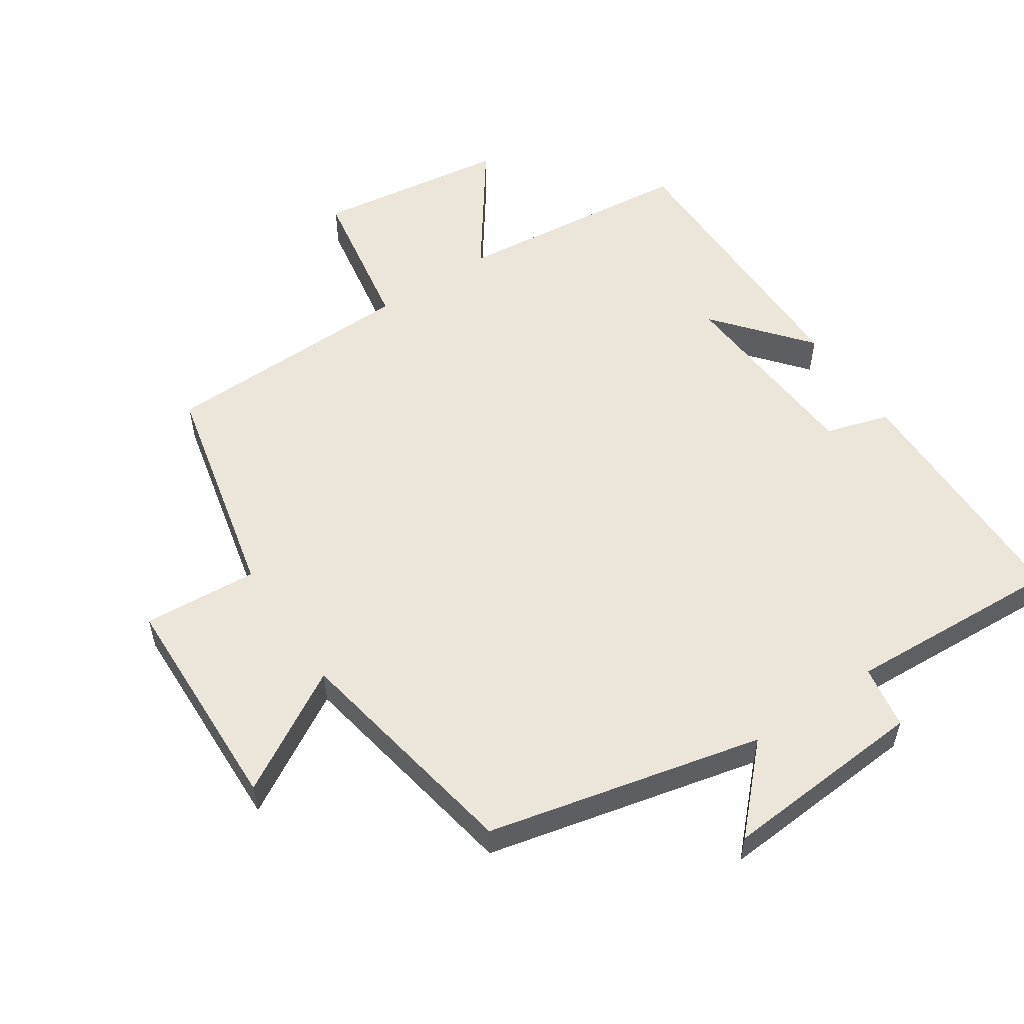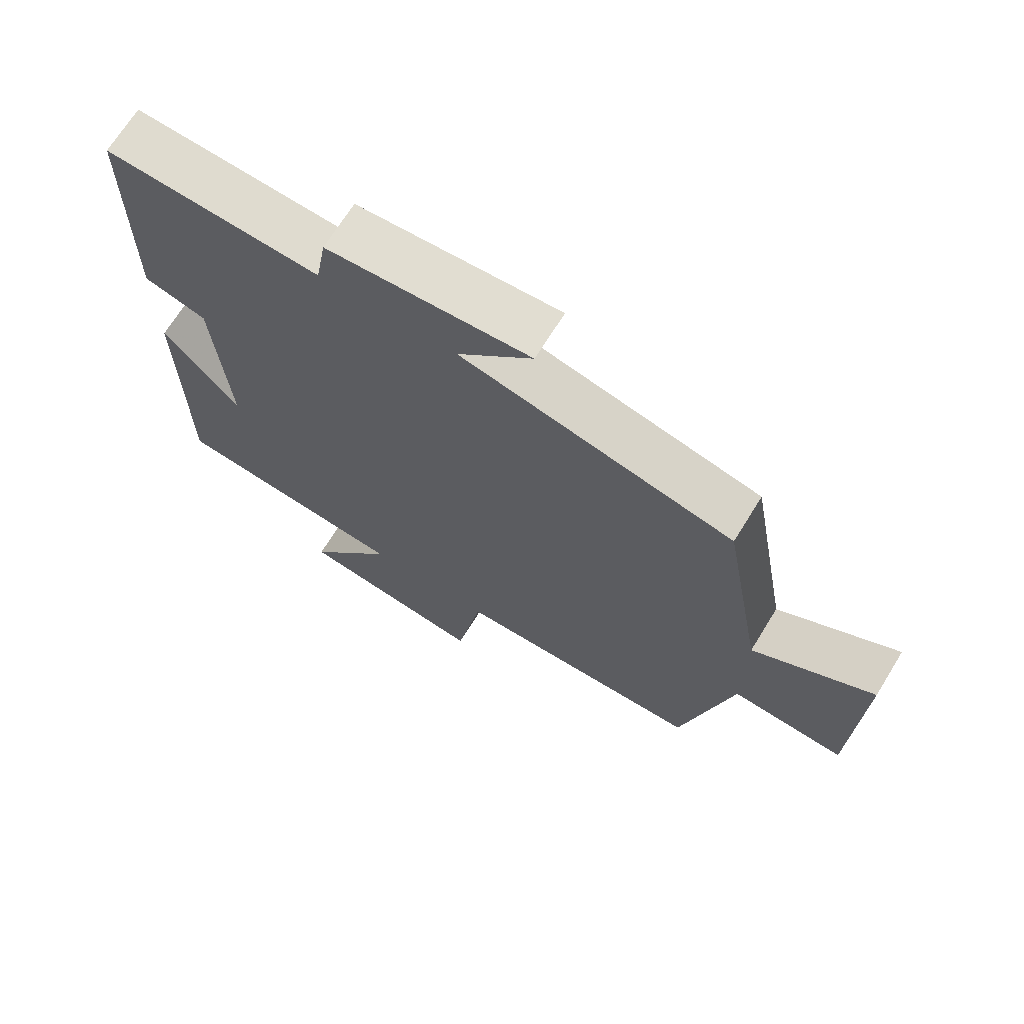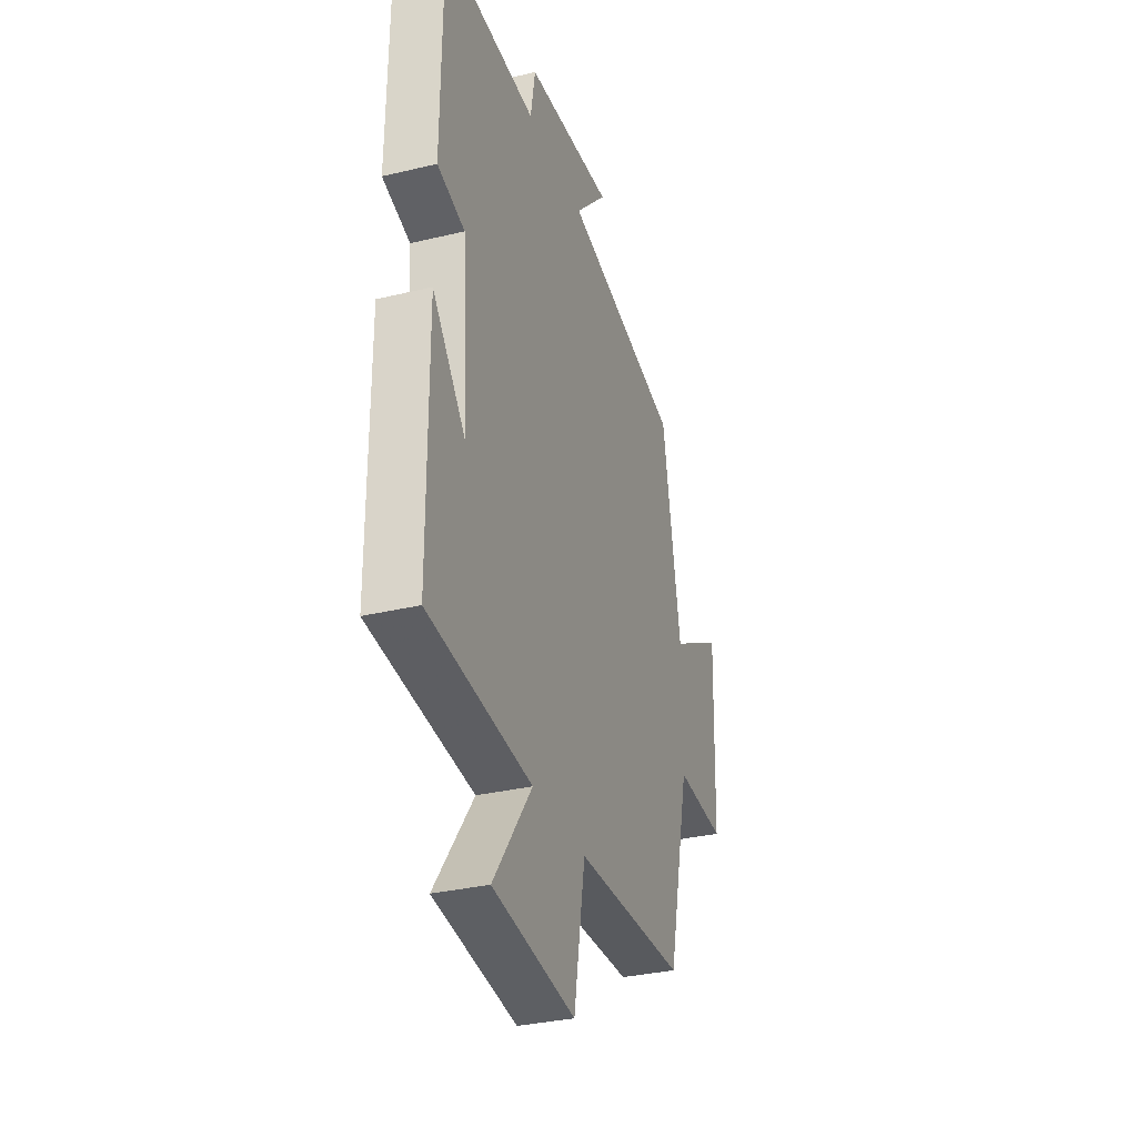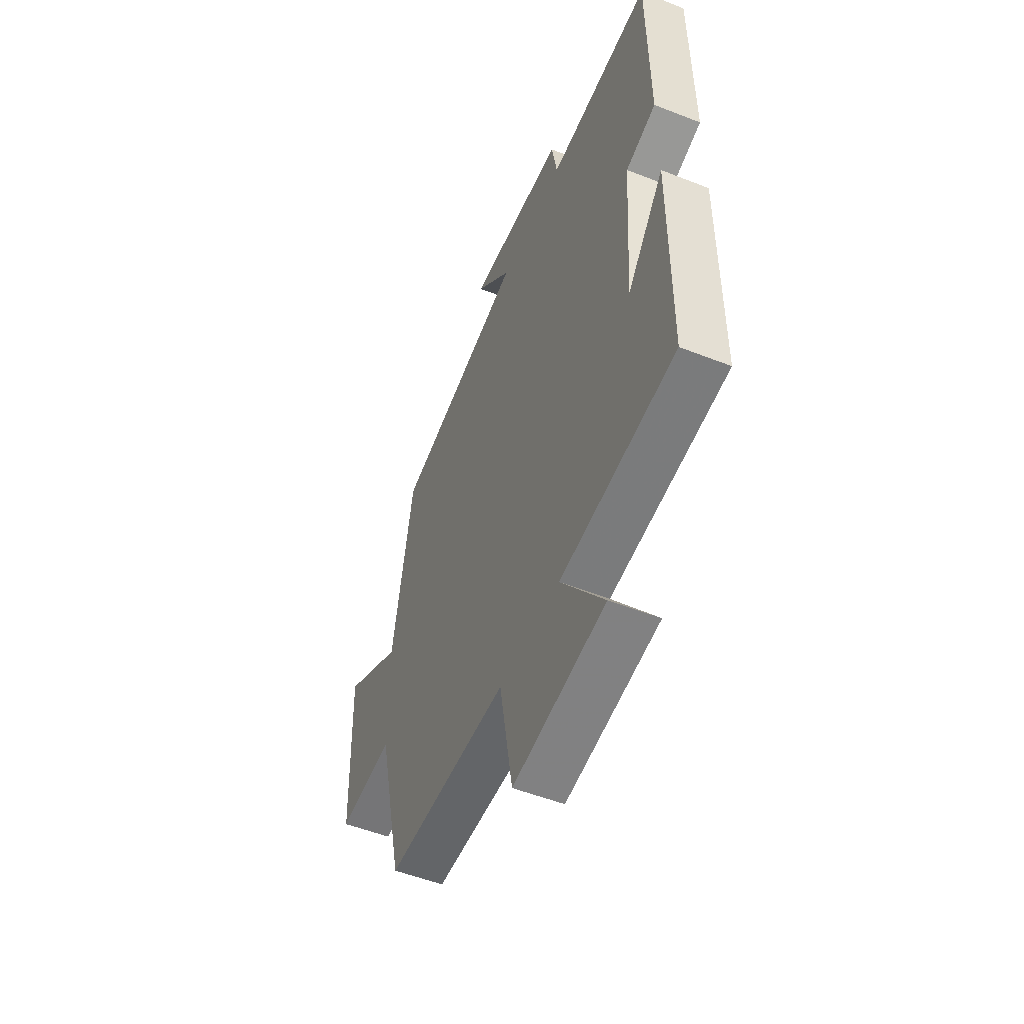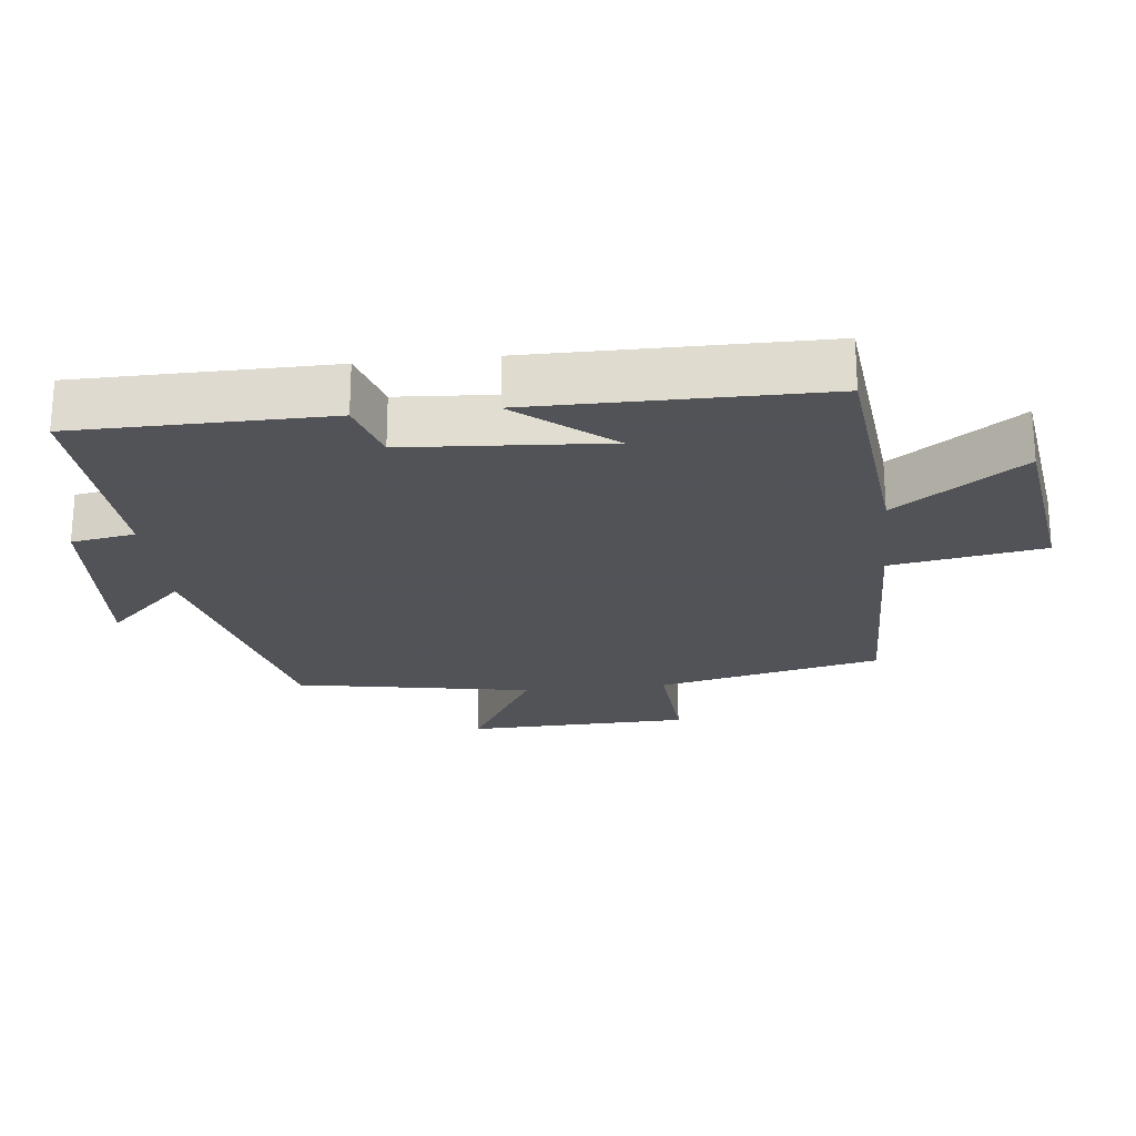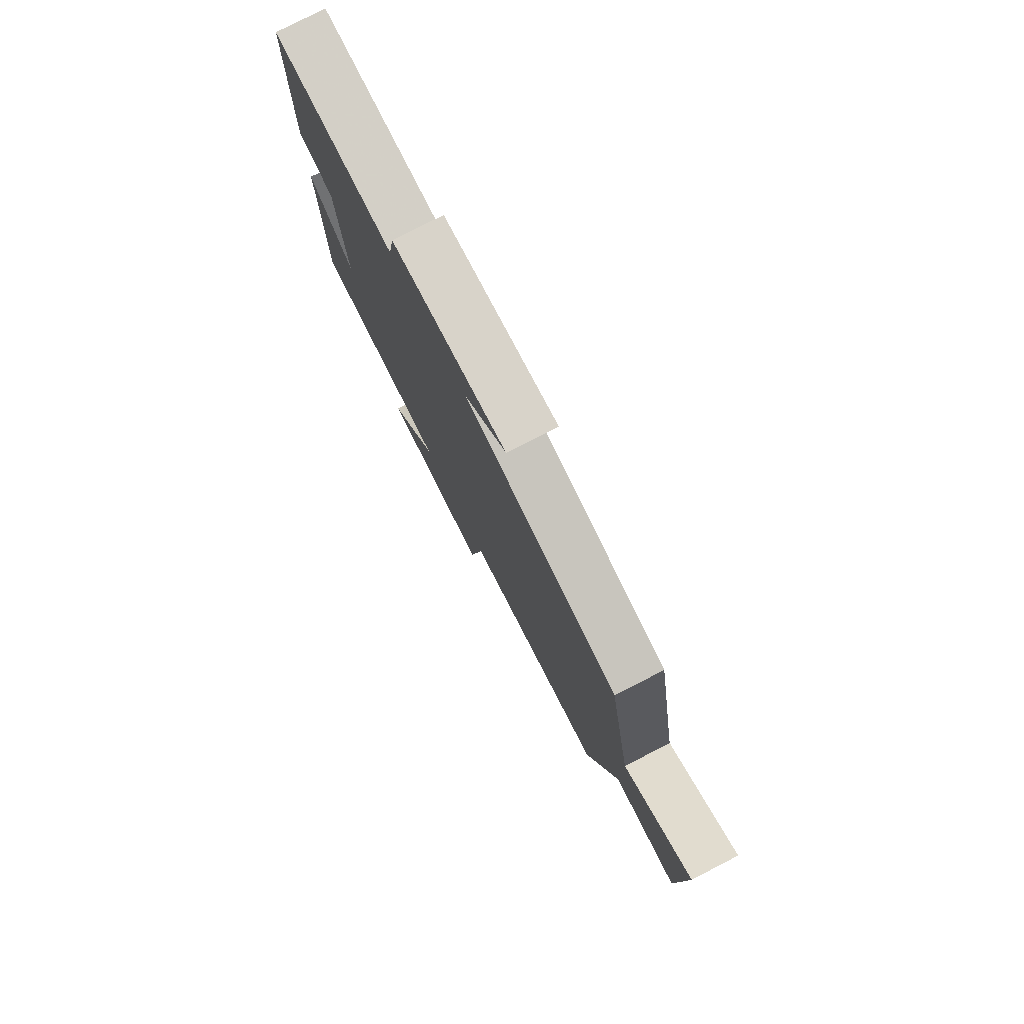
<metadata>
{"format":"obj","ext":"obj","renderer":"f3d","projection":"perspective","resolution":1024,"background":"white","views":[{"elev":55.1,"azim":-33.8,"up":"+Y"},{"elev":69.4,"azim":-148.3,"up":"+Z"},{"elev":-32.5,"azim":108.5,"up":"+Z"},{"elev":-52.7,"azim":67.1,"up":"+Z"},{"elev":-22.5,"azim":96.3,"up":"+Y"},{"elev":78.7,"azim":-117.2,"up":"+Z"}]}
</metadata>
<code>
v 0.496 0.07 0.517
v 0.5 0.07 0.145
v 0.406 0.07 0.117
v 0.386 0.07 -0.177
v 0.5 0.07 -0.039
v 0.499 0.07 -0.463
v 0.144 0.07 -0.5
v 0.277 0.07 -0.685
v -0.007 0.07 -0.725
v -0.046 0.07 -0.5
v -0.424 0.07 -0.491
v -0.5 0.07 -0.16
v -0.67 0.07 -0.172
v -0.68 0.07 0.16
v -0.5 0.07 0.056
v -0.437 0.07 0.406
v -0.031 0.07 0.5
v -0.143 0.07 0.616
v 0.159 0.07 0.594
v 0.175 0.07 0.5
v 0.496 0 0.517
v 0.5 0 0.145
v 0.406 0 0.117
v 0.386 0 -0.177
v 0.5 0 -0.039
v 0.499 0 -0.463
v 0.144 0 -0.5
v 0.277 0 -0.685
v -0.007 0 -0.725
v -0.046 0 -0.5
v -0.424 0 -0.491
v -0.5 0 -0.16
v -0.67 0 -0.172
v -0.68 0 0.16
v -0.5 0 0.056
v -0.437 0 0.406
v -0.031 0 0.5
v -0.143 0 0.616
v 0.159 0 0.594
v 0.175 0 0.5
f 17 18 19 20
f 15 16 17 20
f 15 20 1 2
f 12 13 14 15
f 10 11 12 15
f 7 8 9 10
f 4 5 6 7
f 3 4 7 10
f 15 2 3
f 3 10 15
f 40 39 38 37
f 40 37 36 35
f 22 21 40 35
f 35 34 33 32
f 35 32 31 30
f 30 29 28 27
f 27 26 25 24
f 30 27 24 23
f 23 22 35
f 35 30 23
f 1 21 22 2
f 2 22 23 3
f 3 23 24 4
f 4 24 25 5
f 5 25 26 6
f 6 26 27 7
f 7 27 28 8
f 8 28 29 9
f 9 29 30 10
f 10 30 31 11
f 11 31 32 12
f 12 32 33 13
f 13 33 34 14
f 14 34 35 15
f 15 35 36 16
f 16 36 37 17
f 17 37 38 18
f 18 38 39 19
f 19 39 40 20
f 20 40 21 1

</code>
